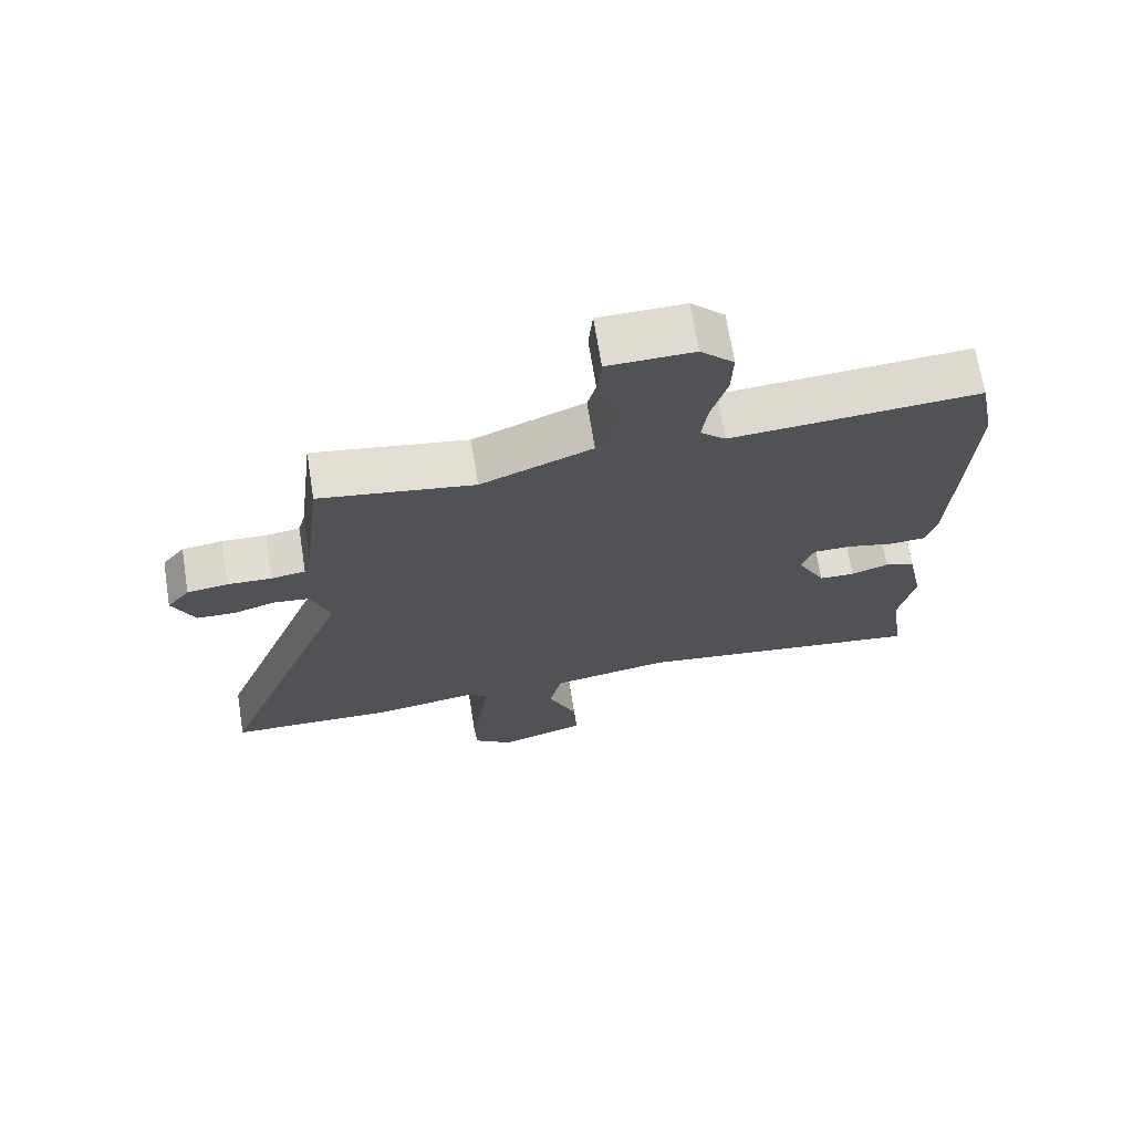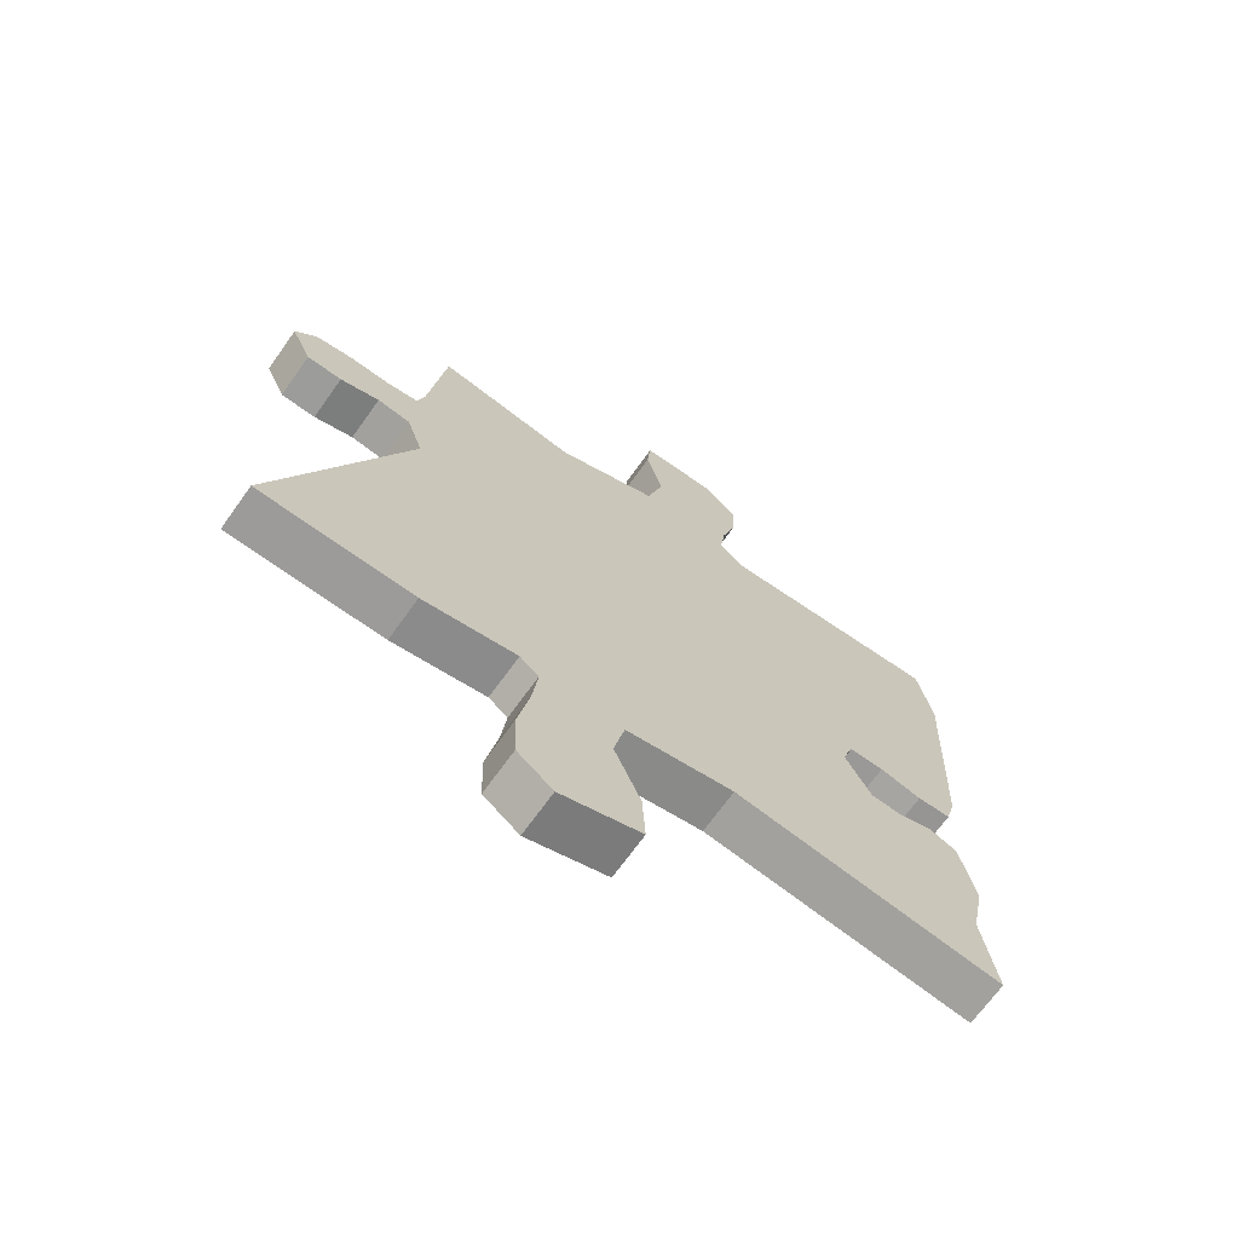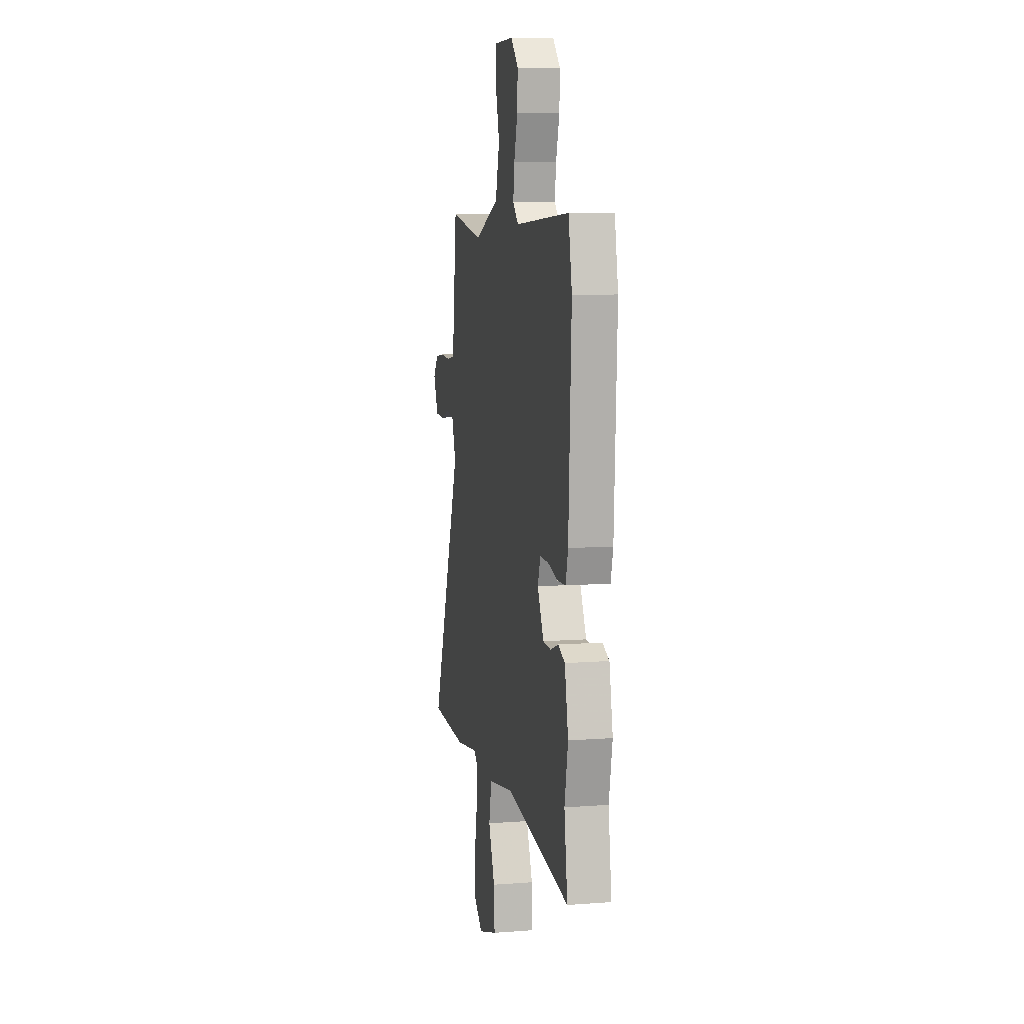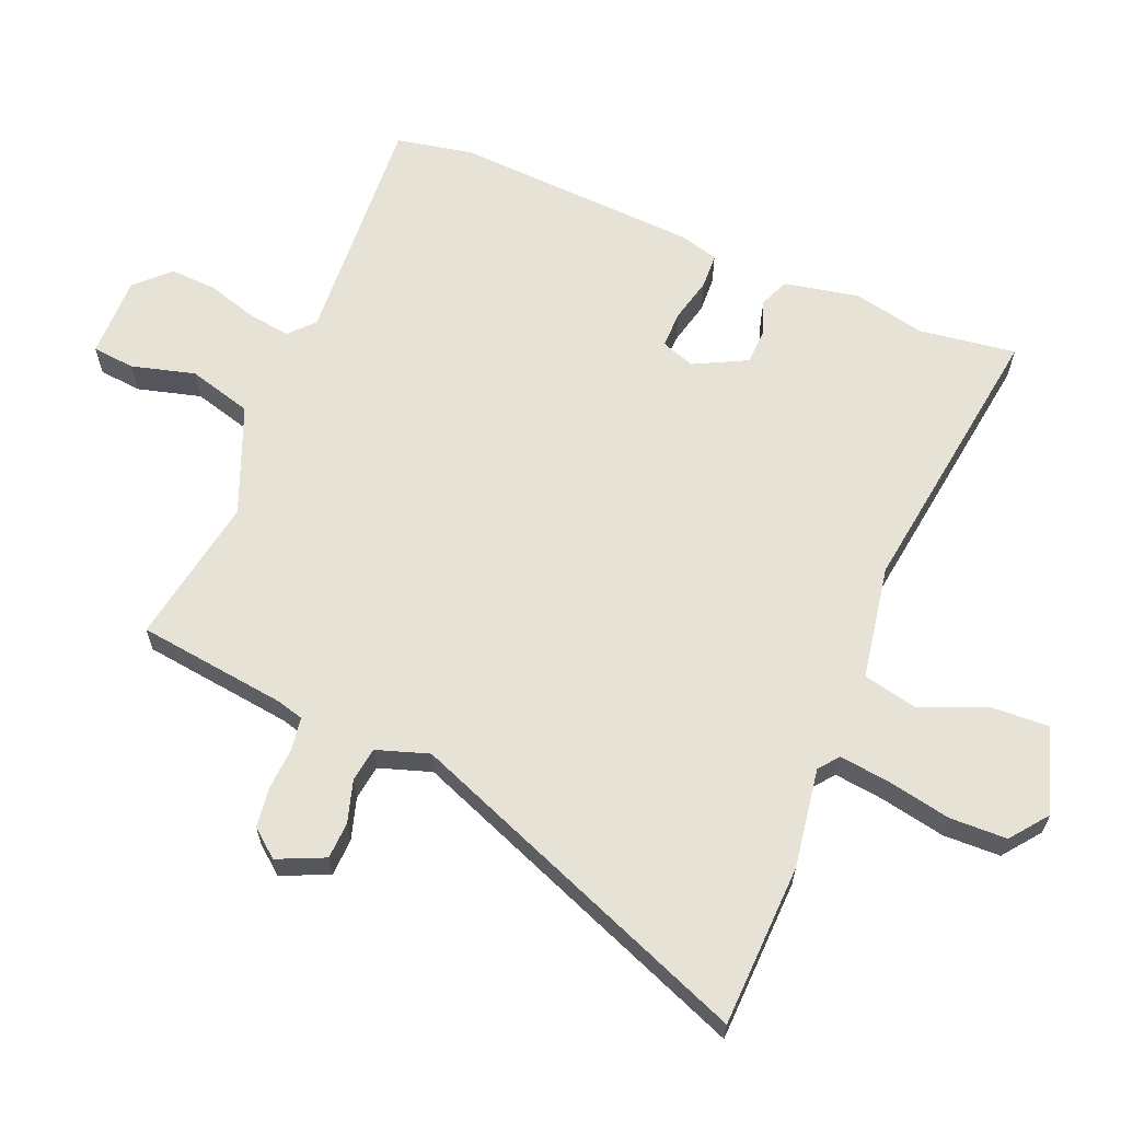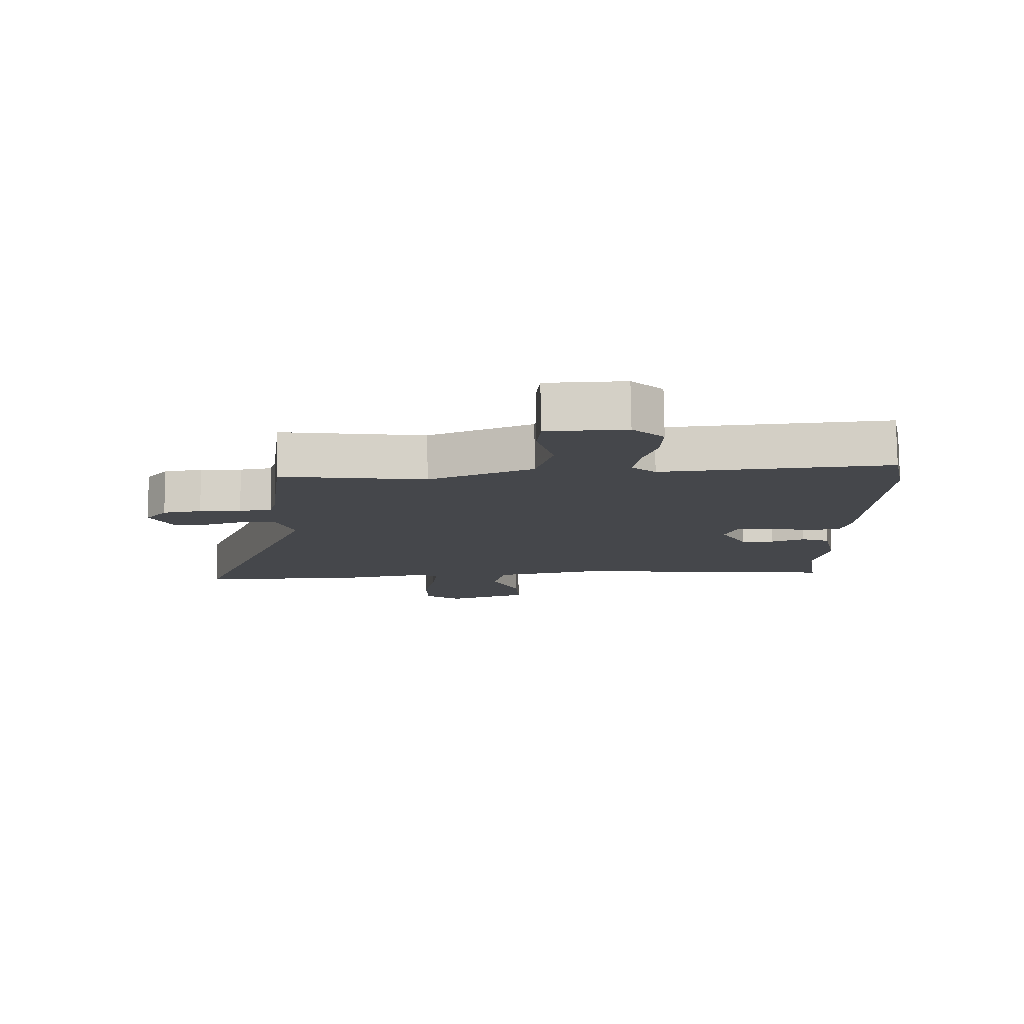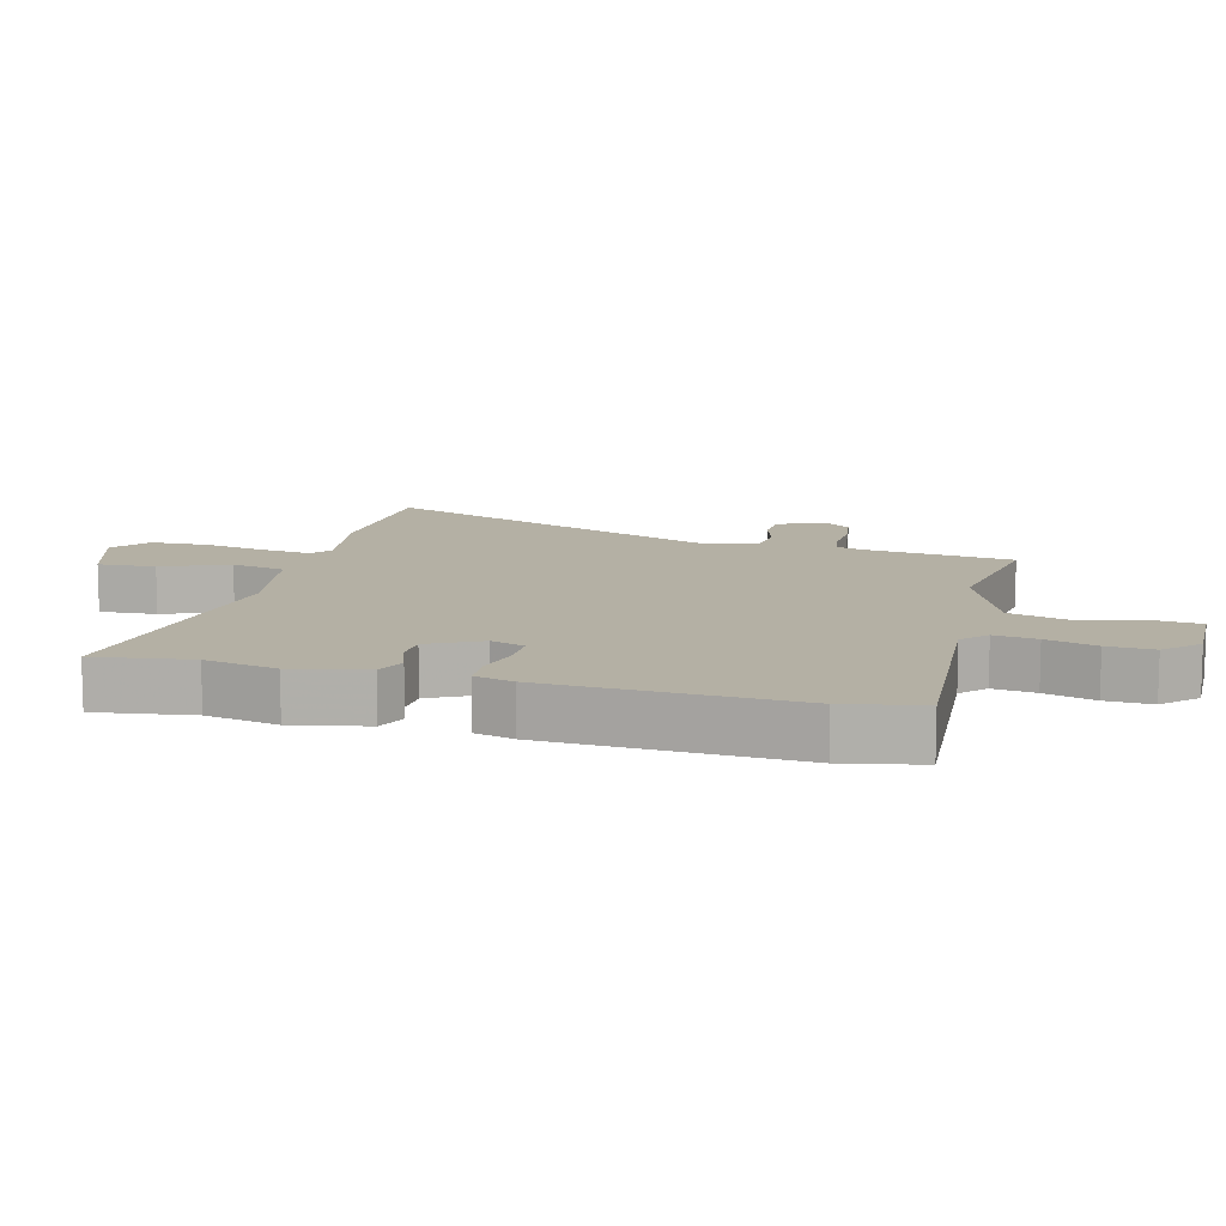
<metadata>
{"format":"obj","ext":"obj","renderer":"f3d","projection":"perspective","resolution":1024,"background":"white","views":[{"elev":69.5,"azim":170.9,"up":"+Z"},{"elev":-69.0,"azim":144.5,"up":"+Z"},{"elev":9.0,"azim":-101.5,"up":"+Z"},{"elev":63.3,"azim":113.0,"up":"+Y"},{"elev":79.5,"azim":179.2,"up":"+Z"},{"elev":11.4,"azim":-75.2,"up":"+Y"}]}
</metadata>
<code>
v -0.502 0.07 -0.516
v -0.48 0.07 -0.367
v -0.503 0.07 -0.255
v -0.479 0.07 -0.14
v -0.433 0.07 -0.121
v -0.378 0.07 -0.141
v -0.325 0.07 -0.139
v -0.283 0.07 -0.058
v -0.301 0.07 -0.006
v -0.358 0.07 -0.006
v -0.427 0.07 -0.022
v -0.482 0.07 -0.019
v -0.498 0.07 0.041
v -0.516 0.07 0.421
v -0.492 0.07 0.54
v -0.124 0.07 0.513
v -0.086 0.07 0.548
v -0.095 0.07 0.614
v -0.118 0.07 0.692
v -0.121 0.07 0.764
v -0.071 0.07 0.814
v 0.056 0.07 0.811
v 0.062 0.07 0.745
v 0.035 0.07 0.647
v 0.062 0.07 0.548
v 0.228 0.07 0.479
v 0.458 0.07 0.516
v 0.486 0.07 0.284
v 0.497 0.07 0.243
v 0.548 0.07 0.235
v 0.614 0.07 0.238
v 0.675 0.07 0.229
v 0.709 0.07 0.186
v 0.676 0.07 0.114
v 0.619 0.07 0.112
v 0.555 0.07 0.132
v 0.501 0.07 0.125
v 0.474 0.07 0.045
v 0.682 0.07 -0.495
v 0.431 0.07 -0.502
v 0.278 0.07 -0.477
v 0.247 0.07 -0.501
v 0.256 0.07 -0.578
v 0.275 0.07 -0.677
v 0.272 0.07 -0.765
v 0.214 0.07 -0.809
v 0.083 0.07 -0.766
v 0.088 0.07 -0.677
v 0.131 0.07 -0.575
v 0.113 0.07 -0.491
v -0.063 0.07 -0.459
v -0.502 0 -0.516
v -0.48 0 -0.367
v -0.503 0 -0.255
v -0.479 0 -0.14
v -0.433 0 -0.121
v -0.378 0 -0.141
v -0.325 0 -0.139
v -0.283 0 -0.058
v -0.301 0 -0.006
v -0.358 0 -0.006
v -0.427 0 -0.022
v -0.482 0 -0.019
v -0.498 0 0.041
v -0.516 0 0.421
v -0.492 0 0.54
v -0.124 0 0.513
v -0.086 0 0.548
v -0.095 0 0.614
v -0.118 0 0.692
v -0.121 0 0.764
v -0.071 0 0.814
v 0.056 0 0.811
v 0.062 0 0.745
v 0.035 0 0.647
v 0.062 0 0.548
v 0.228 0 0.479
v 0.458 0 0.516
v 0.486 0 0.284
v 0.497 0 0.243
v 0.548 0 0.235
v 0.614 0 0.238
v 0.675 0 0.229
v 0.709 0 0.186
v 0.676 0 0.114
v 0.619 0 0.112
v 0.555 0 0.132
v 0.501 0 0.125
v 0.474 0 0.045
v 0.682 0 -0.495
v 0.431 0 -0.502
v 0.278 0 -0.477
v 0.247 0 -0.501
v 0.256 0 -0.578
v 0.275 0 -0.677
v 0.272 0 -0.765
v 0.214 0 -0.809
v 0.083 0 -0.766
v 0.088 0 -0.677
v 0.131 0 -0.575
v 0.113 0 -0.491
v -0.063 0 -0.459
f 46 47 48 49
f 46 49 50
f 43 44 45 46
f 42 43 46 50
f 41 42 50 51
f 38 39 40 41
f 37 38 41 51
f 33 34 35 36
f 33 36 37
f 30 31 32 33
f 29 30 33 37
f 28 29 37 51
f 26 27 28 51
f 21 22 23 24
f 21 24 25
f 18 19 20 21
f 17 18 21 25
f 16 17 25 26
f 10 11 12 13
f 9 10 13 14
f 3 4 5 6
f 2 3 6 7
f 1 2 7
f 51 1 7 8
f 9 14 15 16
f 16 26 51
f 8 9 16 51
f 100 99 98 97
f 101 100 97
f 97 96 95 94
f 101 97 94 93
f 102 101 93 92
f 92 91 90 89
f 102 92 89 88
f 87 86 85 84
f 88 87 84
f 84 83 82 81
f 88 84 81 80
f 102 88 80 79
f 102 79 78 77
f 75 74 73 72
f 76 75 72
f 72 71 70 69
f 76 72 69 68
f 77 76 68 67
f 64 63 62 61
f 65 64 61 60
f 57 56 55 54
f 58 57 54 53
f 58 53 52
f 59 58 52 102
f 67 66 65 60
f 102 77 67
f 102 67 60 59
f 1 52 53 2
f 2 53 54 3
f 3 54 55 4
f 4 55 56 5
f 5 56 57 6
f 6 57 58 7
f 7 58 59 8
f 8 59 60 9
f 9 60 61 10
f 10 61 62 11
f 11 62 63 12
f 12 63 64 13
f 13 64 65 14
f 14 65 66 15
f 15 66 67 16
f 16 67 68 17
f 17 68 69 18
f 18 69 70 19
f 19 70 71 20
f 20 71 72 21
f 21 72 73 22
f 22 73 74 23
f 23 74 75 24
f 24 75 76 25
f 25 76 77 26
f 26 77 78 27
f 27 78 79 28
f 28 79 80 29
f 29 80 81 30
f 30 81 82 31
f 31 82 83 32
f 32 83 84 33
f 33 84 85 34
f 34 85 86 35
f 35 86 87 36
f 36 87 88 37
f 37 88 89 38
f 38 89 90 39
f 39 90 91 40
f 40 91 92 41
f 41 92 93 42
f 42 93 94 43
f 43 94 95 44
f 44 95 96 45
f 45 96 97 46
f 46 97 98 47
f 47 98 99 48
f 48 99 100 49
f 49 100 101 50
f 50 101 102 51
f 51 102 52 1

</code>
